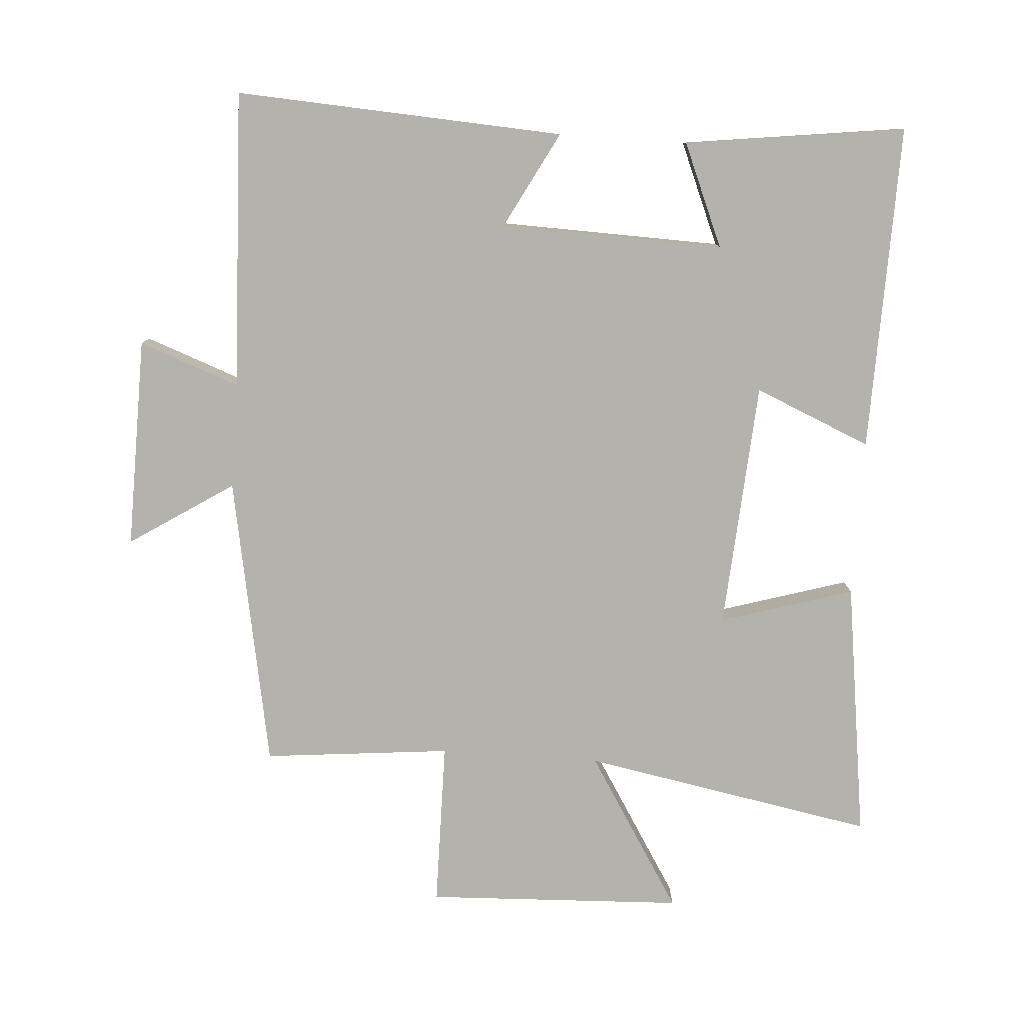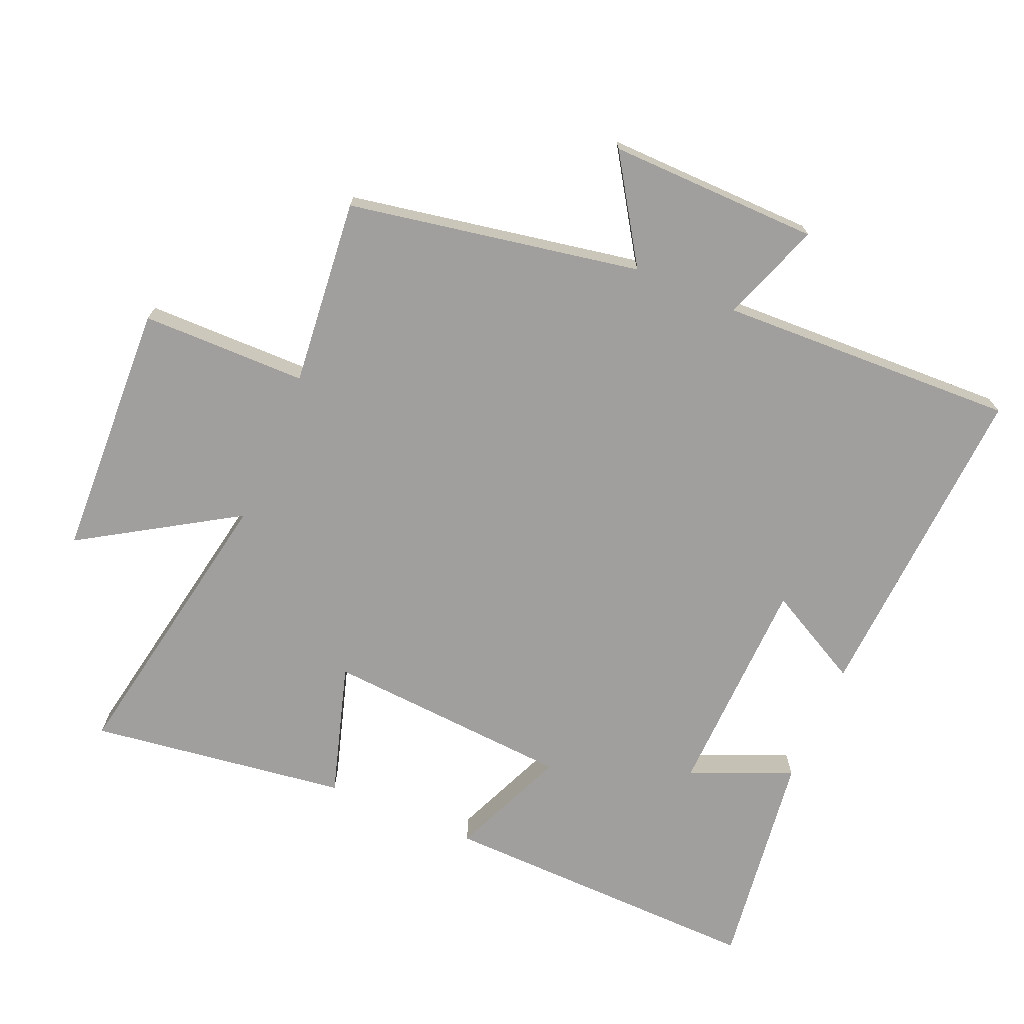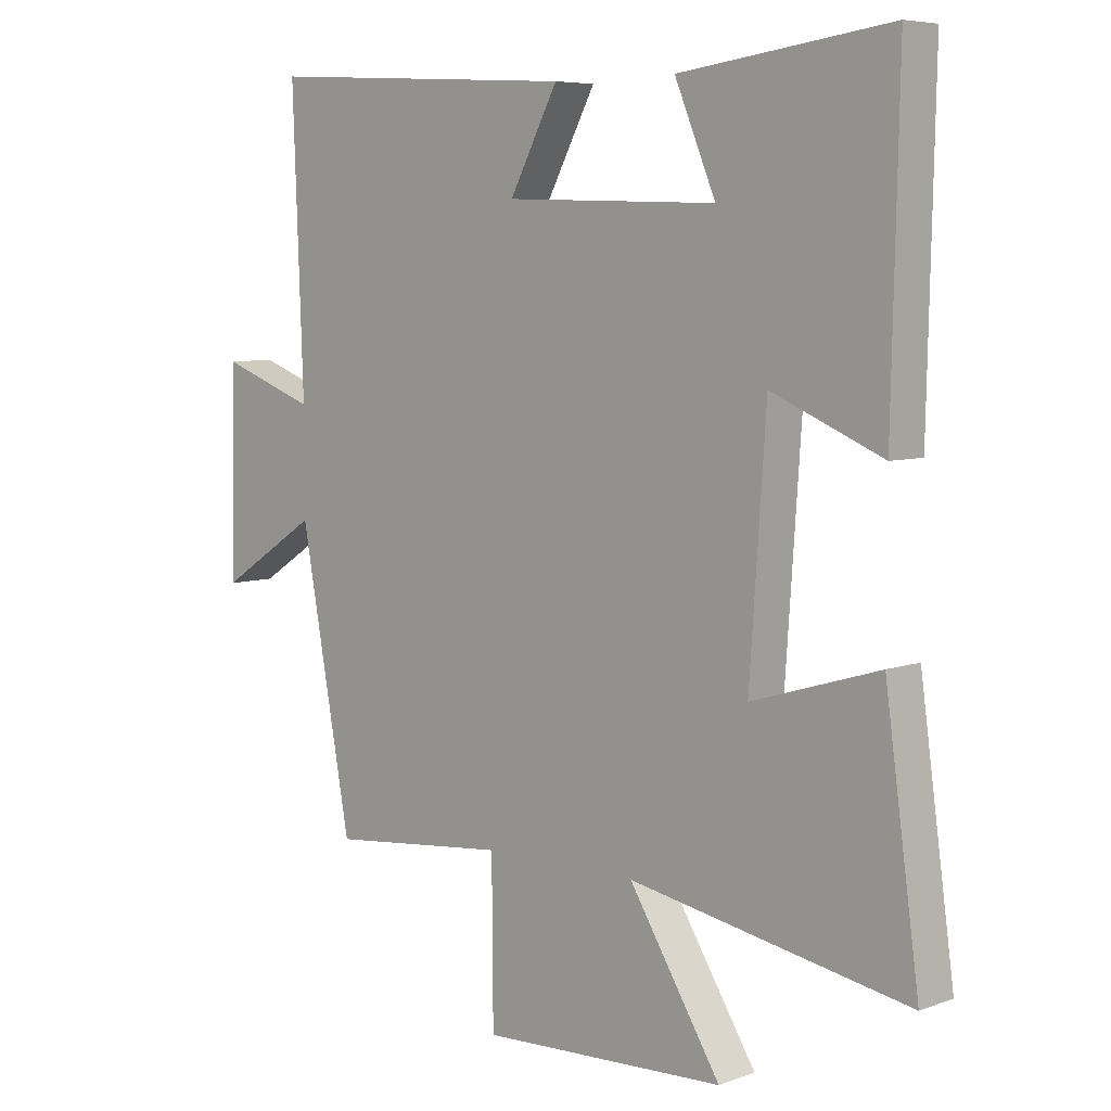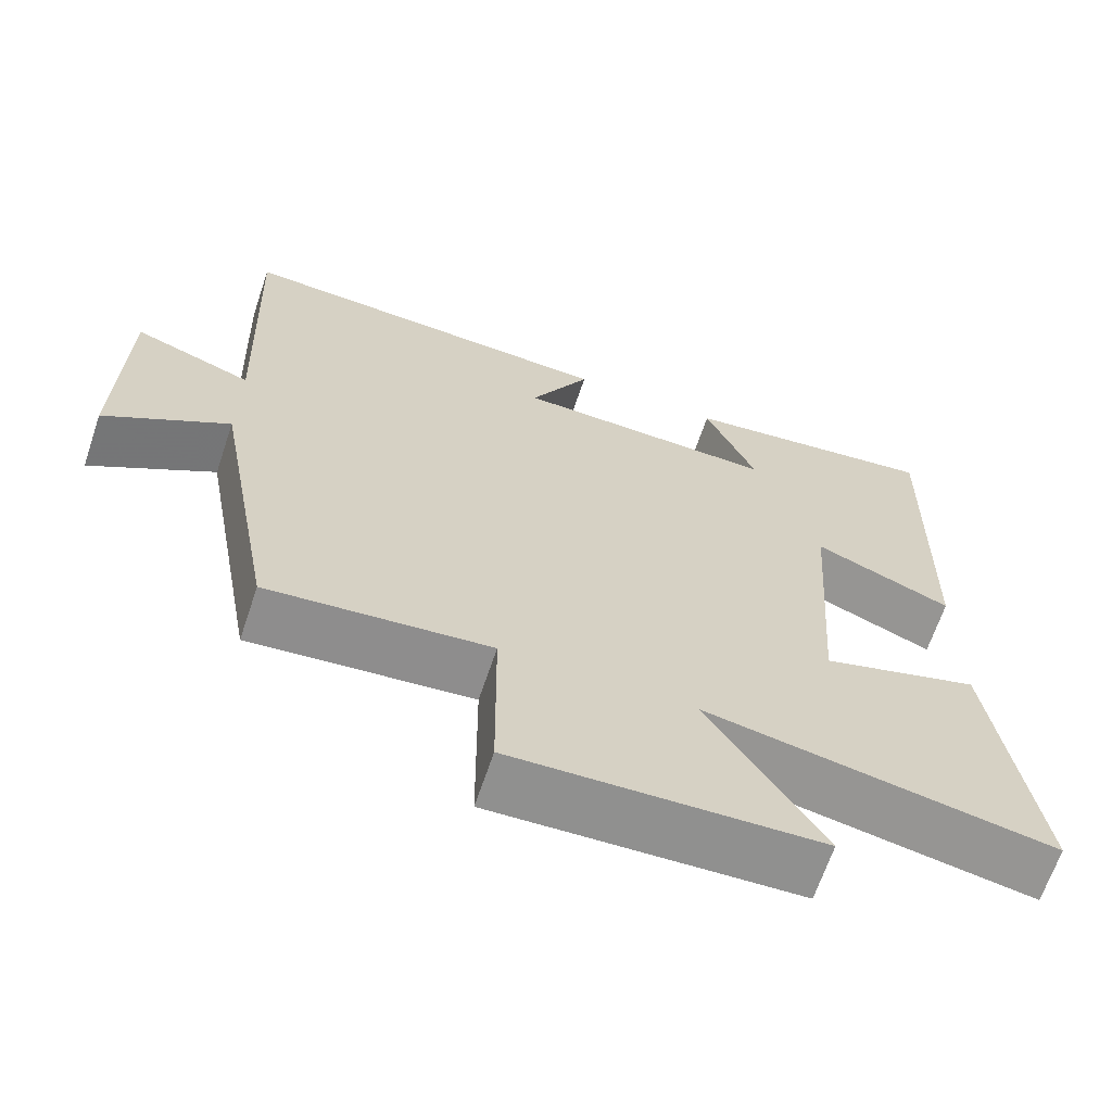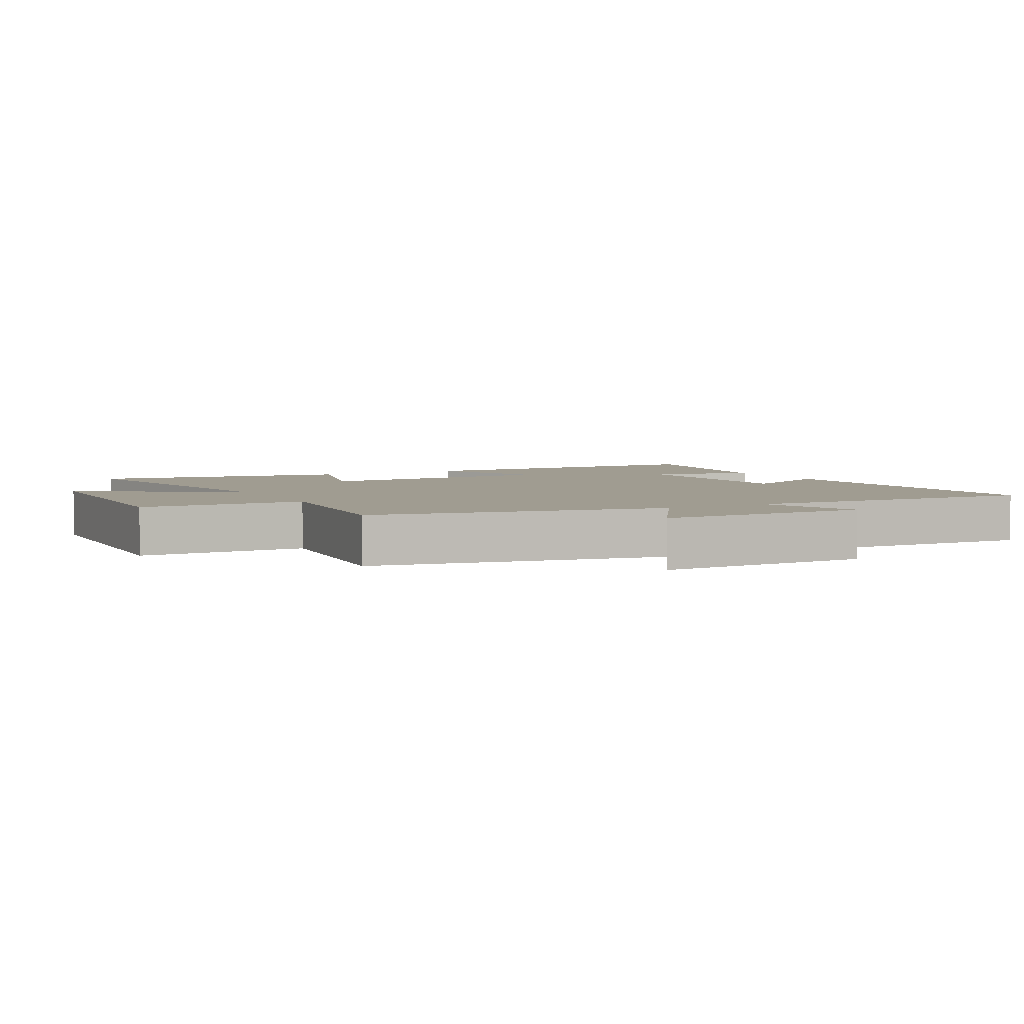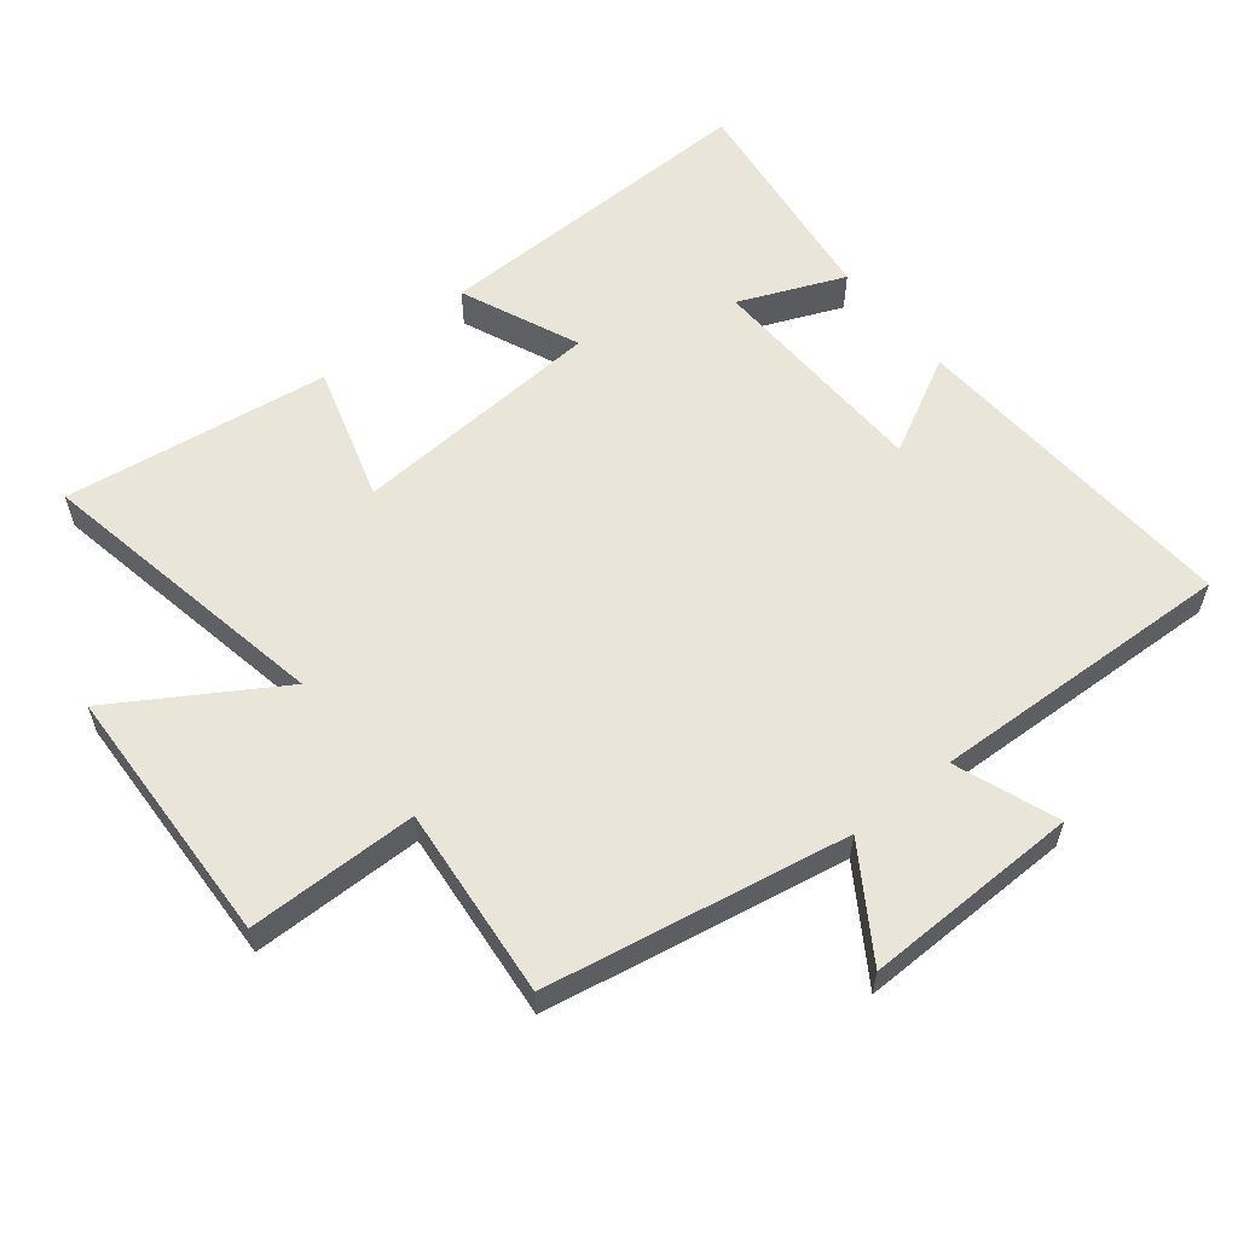
<metadata>
{"format":"obj","ext":"obj","renderer":"f3d","projection":"perspective","resolution":1024,"background":"white","views":[{"elev":-79.4,"azim":-3.9,"up":"+Y"},{"elev":-71.4,"azim":-113.1,"up":"+Y"},{"elev":6.4,"azim":43.1,"up":"+Z"},{"elev":-66.1,"azim":-18.6,"up":"+Z"},{"elev":4.3,"azim":-117.7,"up":"+Y"},{"elev":58.3,"azim":-128.7,"up":"+Y"}]}
</metadata>
<code>
v 0.554 0.07 -0.582
v 0.111 0.07 -0.5
v 0.257 0.07 -0.735
v -0.133 0.07 -0.751
v -0.135 0.07 -0.5
v -0.419 0.07 -0.528
v -0.5 0.07 -0.085
v -0.658 0.07 -0.187
v -0.652 0.07 0.133
v -0.5 0.07 0.077
v -0.517 0.07 0.529
v -0.019 0.07 0.5
v -0.096 0.07 0.355
v 0.242 0.07 0.345
v 0.177 0.07 0.5
v 0.511 0.07 0.544
v 0.5 0.07 0.05
v 0.324 0.07 0.125
v 0.298 0.07 -0.251
v 0.5 0.07 -0.19
v 0.554 0 -0.582
v 0.111 0 -0.5
v 0.257 0 -0.735
v -0.133 0 -0.751
v -0.135 0 -0.5
v -0.419 0 -0.528
v -0.5 0 -0.085
v -0.658 0 -0.187
v -0.652 0 0.133
v -0.5 0 0.077
v -0.517 0 0.529
v -0.019 0 0.5
v -0.096 0 0.355
v 0.242 0 0.345
v 0.177 0 0.5
v 0.511 0 0.544
v 0.5 0 0.05
v 0.324 0 0.125
v 0.298 0 -0.251
v 0.5 0 -0.19
f 19 20 1 2
f 18 19 2
f 16 17 18
f 14 15 16
f 14 16 18
f 13 14 18 2
f 10 11 12 13
f 7 8 9 10
f 5 6 7 10
f 5 10 13 2
f 2 3 4 5
f 22 21 40 39
f 22 39 38
f 38 37 36
f 36 35 34
f 38 36 34
f 22 38 34 33
f 33 32 31 30
f 30 29 28 27
f 30 27 26 25
f 22 33 30 25
f 25 24 23 22
f 1 21 22 2
f 2 22 23 3
f 3 23 24 4
f 4 24 25 5
f 5 25 26 6
f 6 26 27 7
f 7 27 28 8
f 8 28 29 9
f 9 29 30 10
f 10 30 31 11
f 11 31 32 12
f 12 32 33 13
f 13 33 34 14
f 14 34 35 15
f 15 35 36 16
f 16 36 37 17
f 17 37 38 18
f 18 38 39 19
f 19 39 40 20
f 20 40 21 1

</code>
